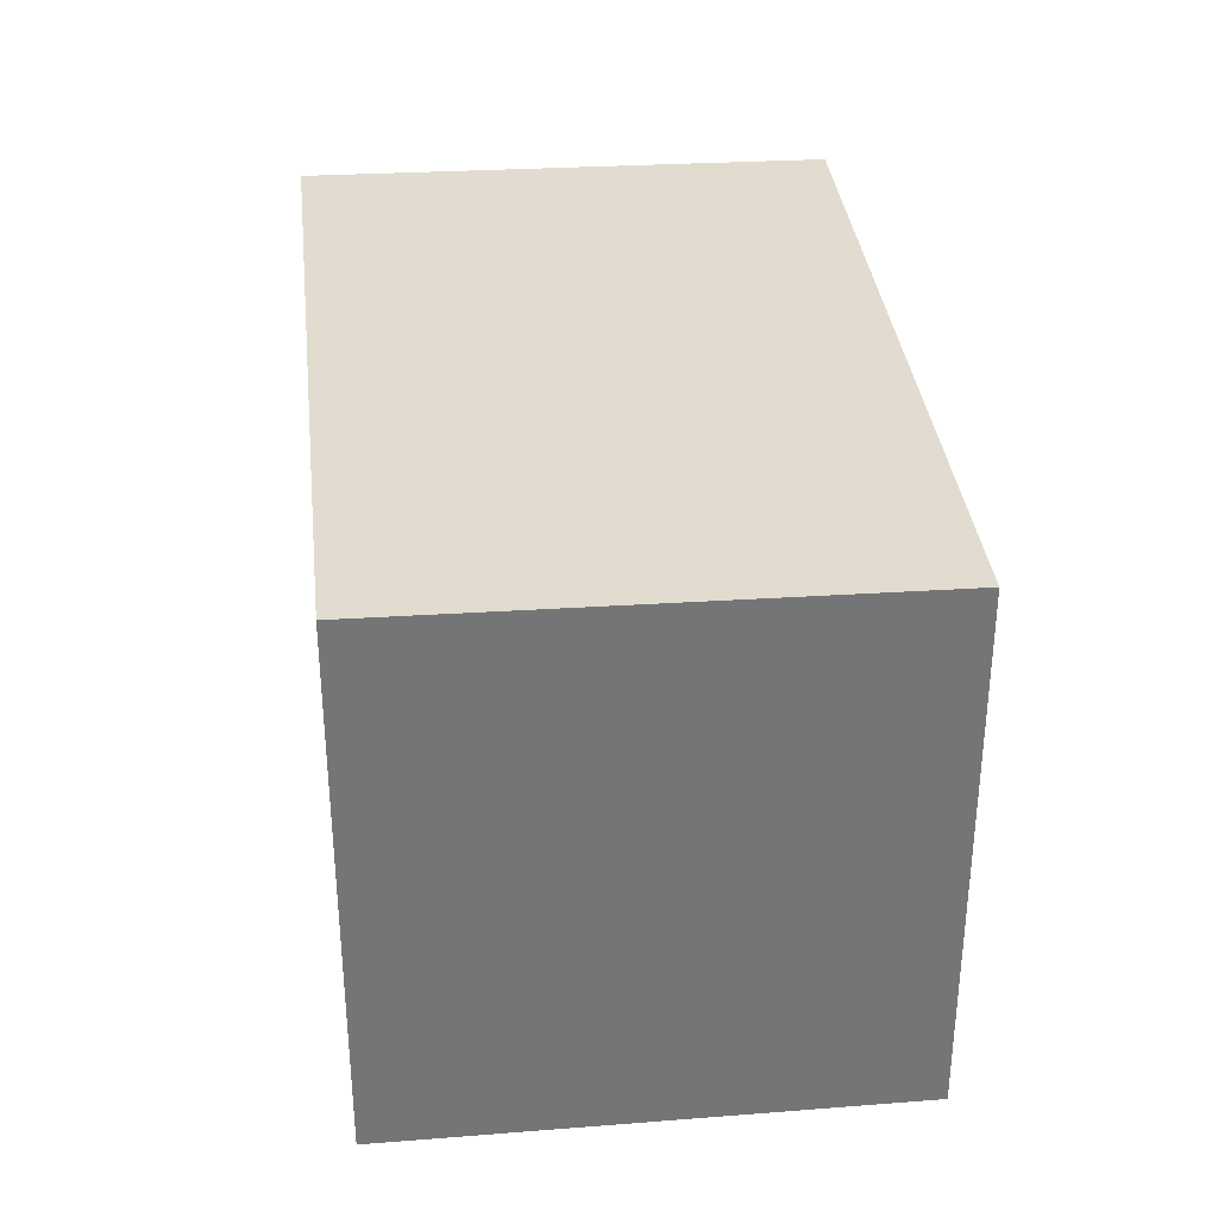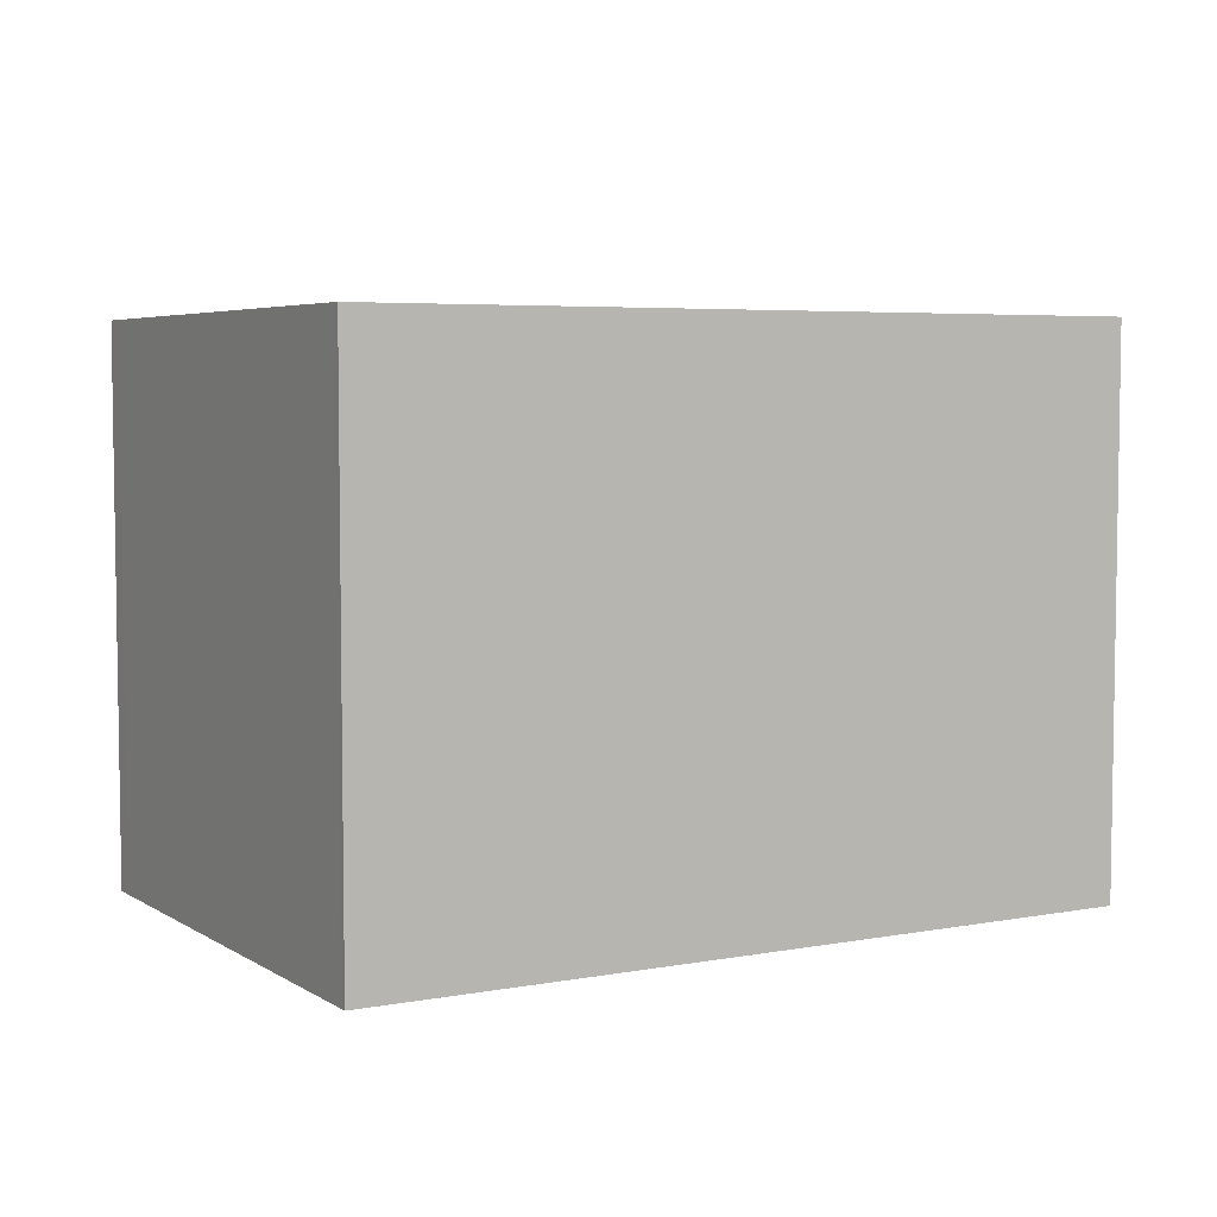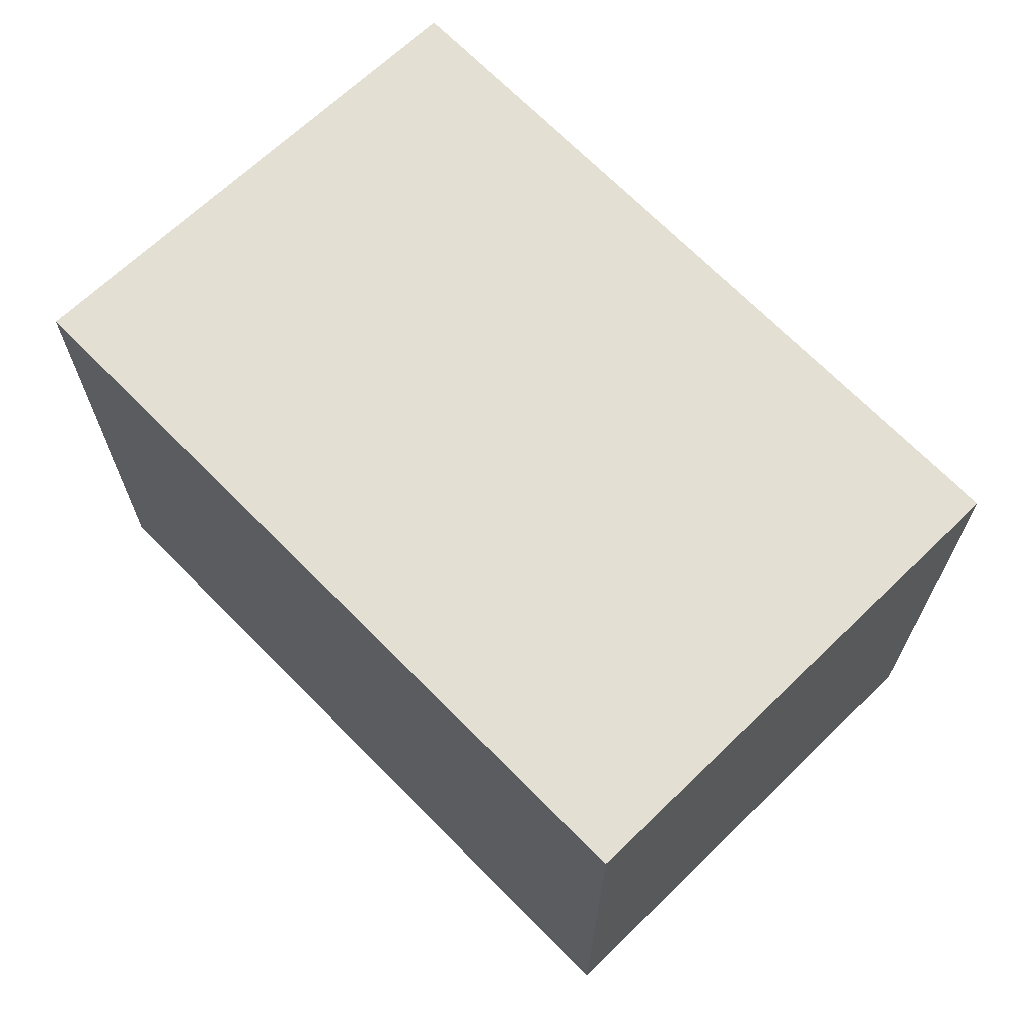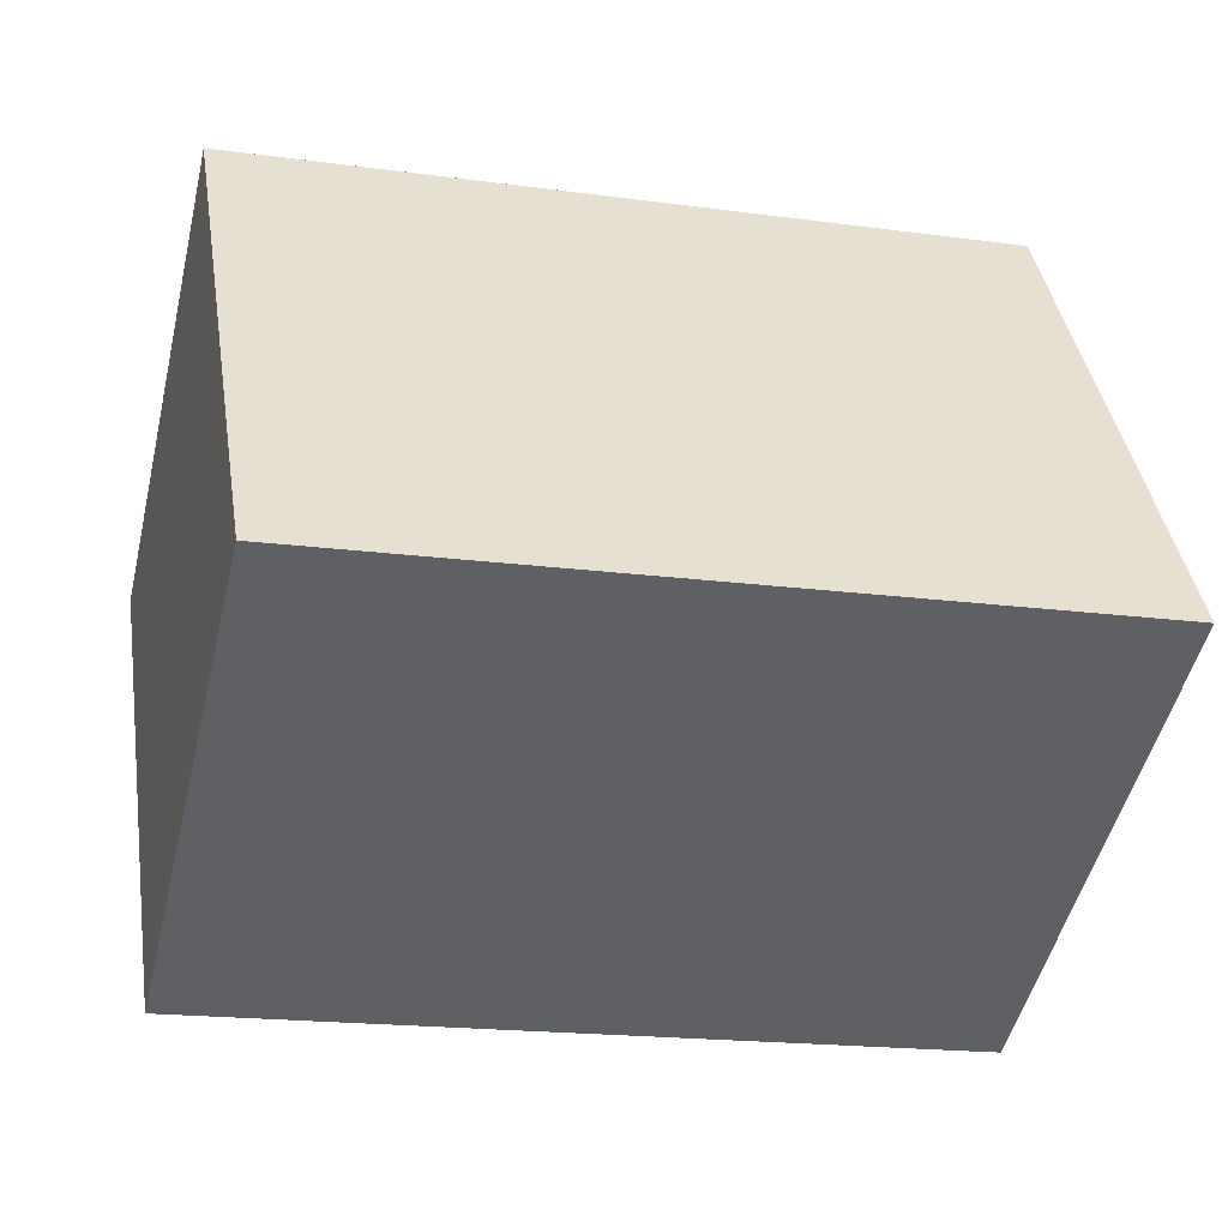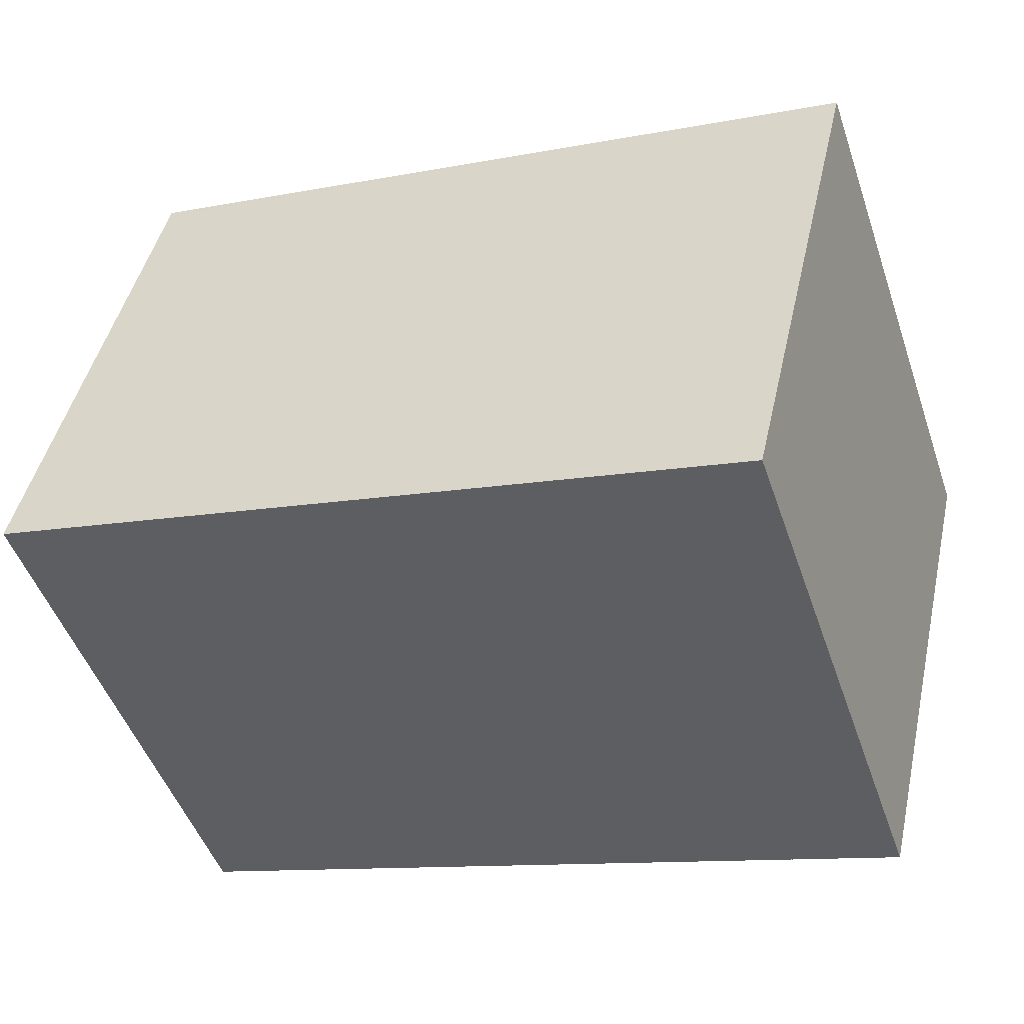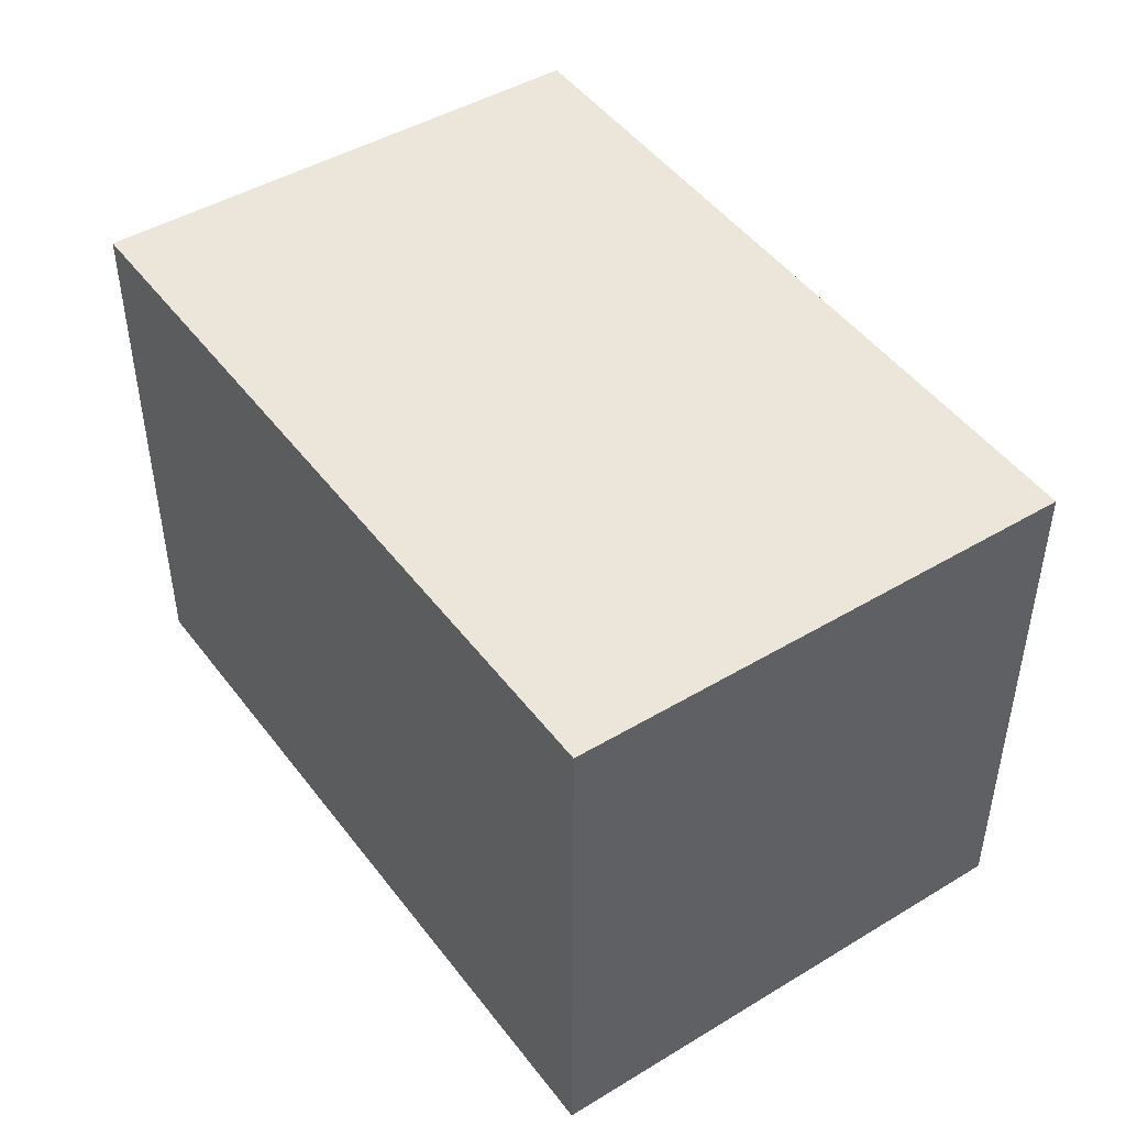
<metadata>
{"format":"obj","ext":"obj","renderer":"f3d","projection":"perspective","resolution":1024,"background":"white","views":[{"elev":34.0,"azim":-109.7,"up":"+Z"},{"elev":5.5,"azim":136.7,"up":"+Z"},{"elev":67.4,"azim":-147.8,"up":"+Z"},{"elev":40.9,"azim":-9.0,"up":"+Y"},{"elev":-49.2,"azim":18.8,"up":"+Y"},{"elev":46.6,"azim":-138.3,"up":"+Z"}]}
</metadata>
<code>
v -1432 -2307 2.076
v -1432 -2305 2.103
v -1429 -2306 2.122
v -1430 -2308 2.094
v -1429 -2306 2.122
v -1432 -2305 2.103
v -1429 -2306 2.121
v -1430 -2308 2.094
v -1429 -2306 2.121
v -1430 -2308 2.095
v -1430 -2308 2.095
v -1432 -2307 2.077
v -1432 -2305 2.103
v -1432 -2307 2.077
v -1432 -2307 2.077
v -1432 -2305 2.103
v -1432 -2307 2.077
v -1432 -2307 2.076
v -1432 -2307 0
v -1432 -2307 0
v -1432 -2305 2.103
v -1432 -2305 2.103
v -1432 -2305 0
v -1432 -2305 0
v -1429 -2306 2.122
v -1429 -2306 2.122
v -1429 -2306 0
v -1429 -2306 -4.441e-16
v -1430 -2308 2.094
v -1430 -2308 2.094
v -1430 -2308 0
v -1430 -2308 0
v -1430 -2308 2.095
v -1429 -2306 2.122
v -1429 -2306 -4.441e-16
v -1430 -2308 0
v -1432 -2305 2.103
v -1432 -2305 2.103
v -1432 -2305 0
v -1432 -2305 0
v -1432 -2307 2.077
v -1430 -2308 2.094
v -1430 -2308 0
v -1432 -2307 0
v -1429 -2306 2.122
v -1429 -2306 2.121
v -1429 -2306 0
v -1429 -2306 0
v -1430 -2308 2.094
v -1430 -2308 2.095
v -1430 -2308 0
v -1430 -2308 0
v -1432 -2305 2.103
v -1432 -2307 2.077
v -1432 -2307 0
v -1432 -2305 0
v -1432 -2307 2.076
v -1432 -2307 2.077
v -1432 -2307 0
v -1432 -2307 0
v -1429 -2306 2.121
v -1432 -2305 2.103
v -1432 -2305 0
v -1429 -2306 0
v -1432 -2307 0
v -1432 -2305 0
v -1429 -2306 0
v -1430 -2308 0
f 13 6 2 16
f 15 1 12 14
f 11 4 8 10
f 9 3 5 7
f 10 7 5 11
f 14 12 6 13
f 13 7 10 14
f 14 10 8 15
f 16 9 7 13
f 18 19 20 17
f 22 23 24 21
f 26 27 28 25
f 30 31 32 29
f 34 35 36 33
f 38 39 40 37
f 42 43 44 41
f 46 47 48 45
f 50 51 52 49
f 54 55 56 53
f 58 59 60 57
f 62 63 64 61
f 66 67 68 65

</code>
